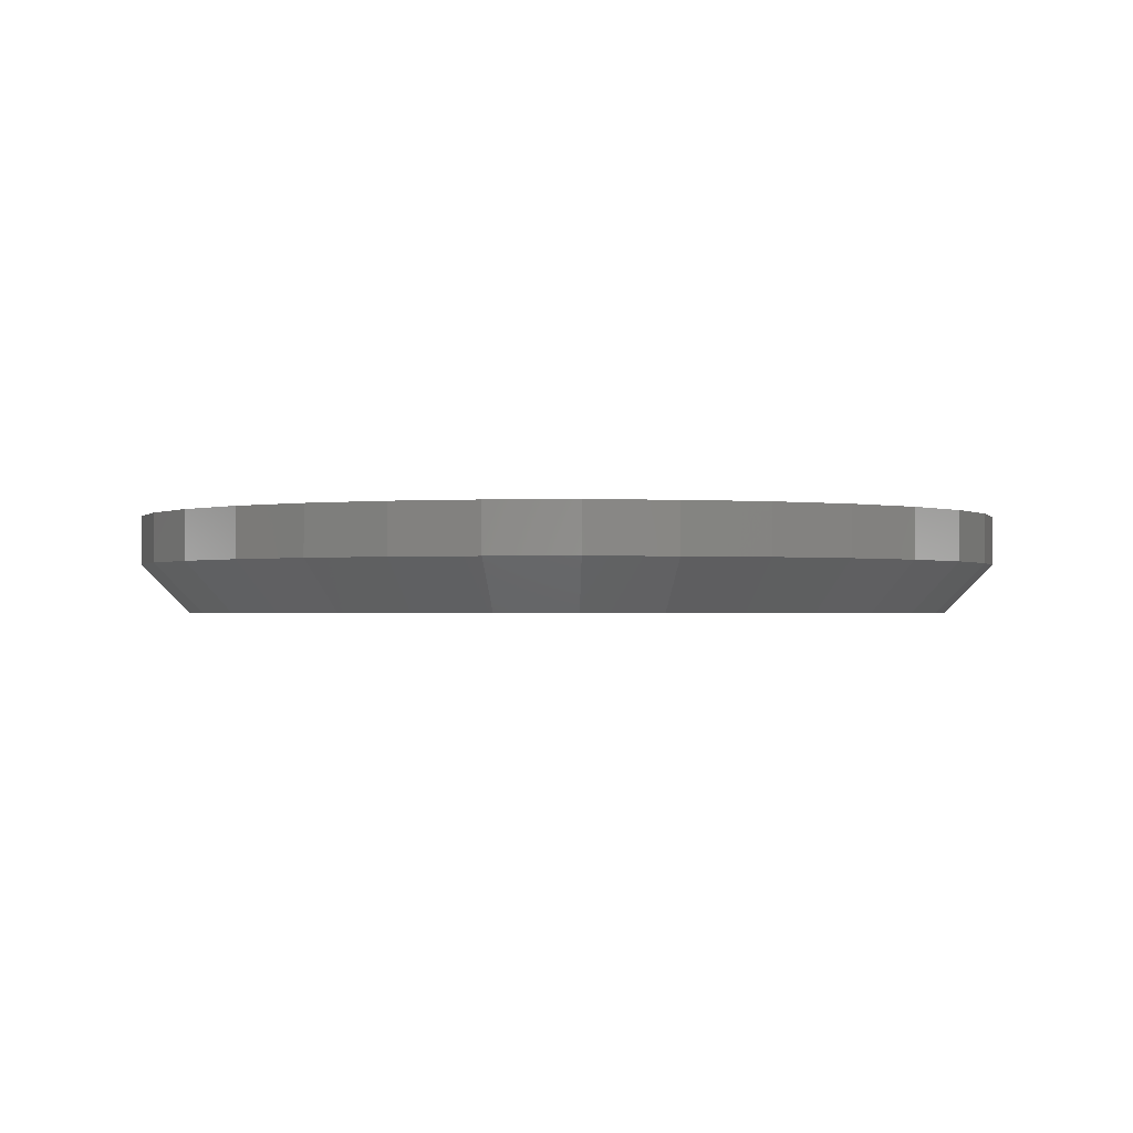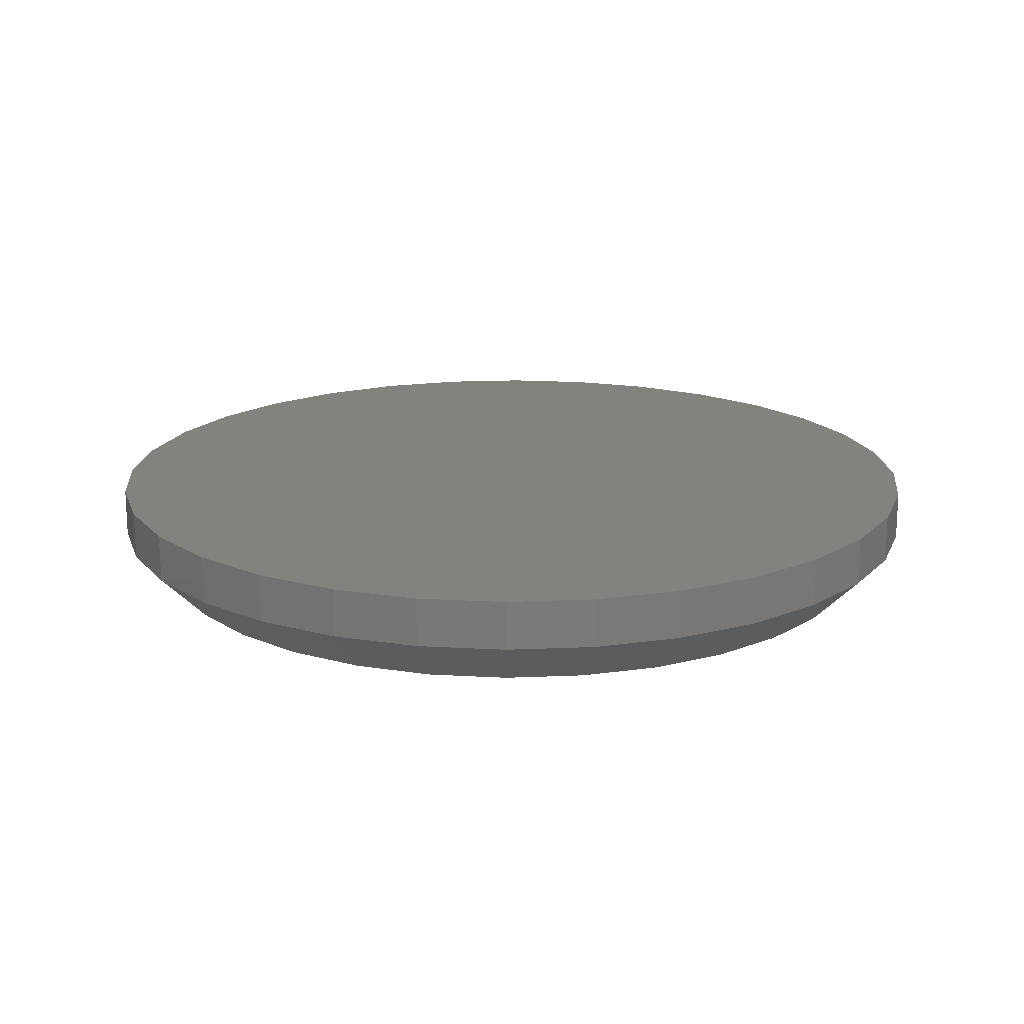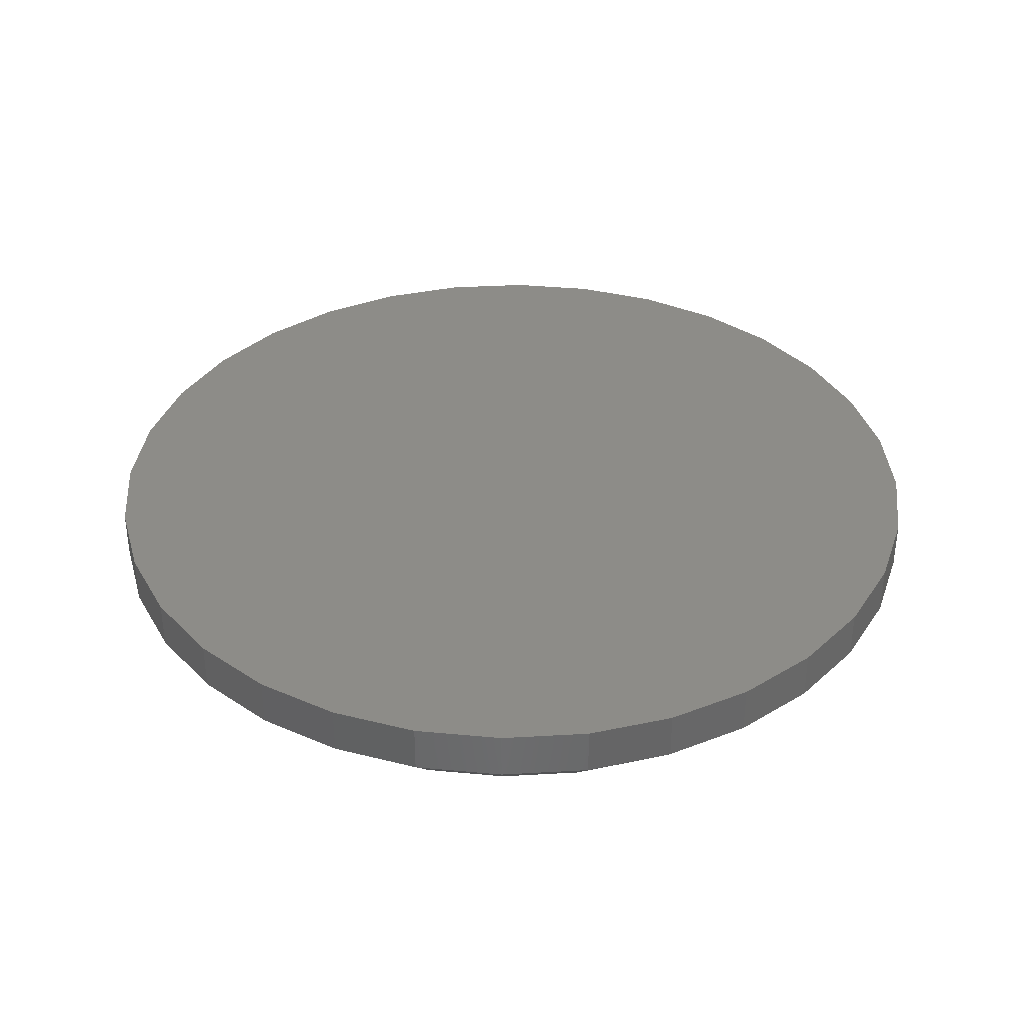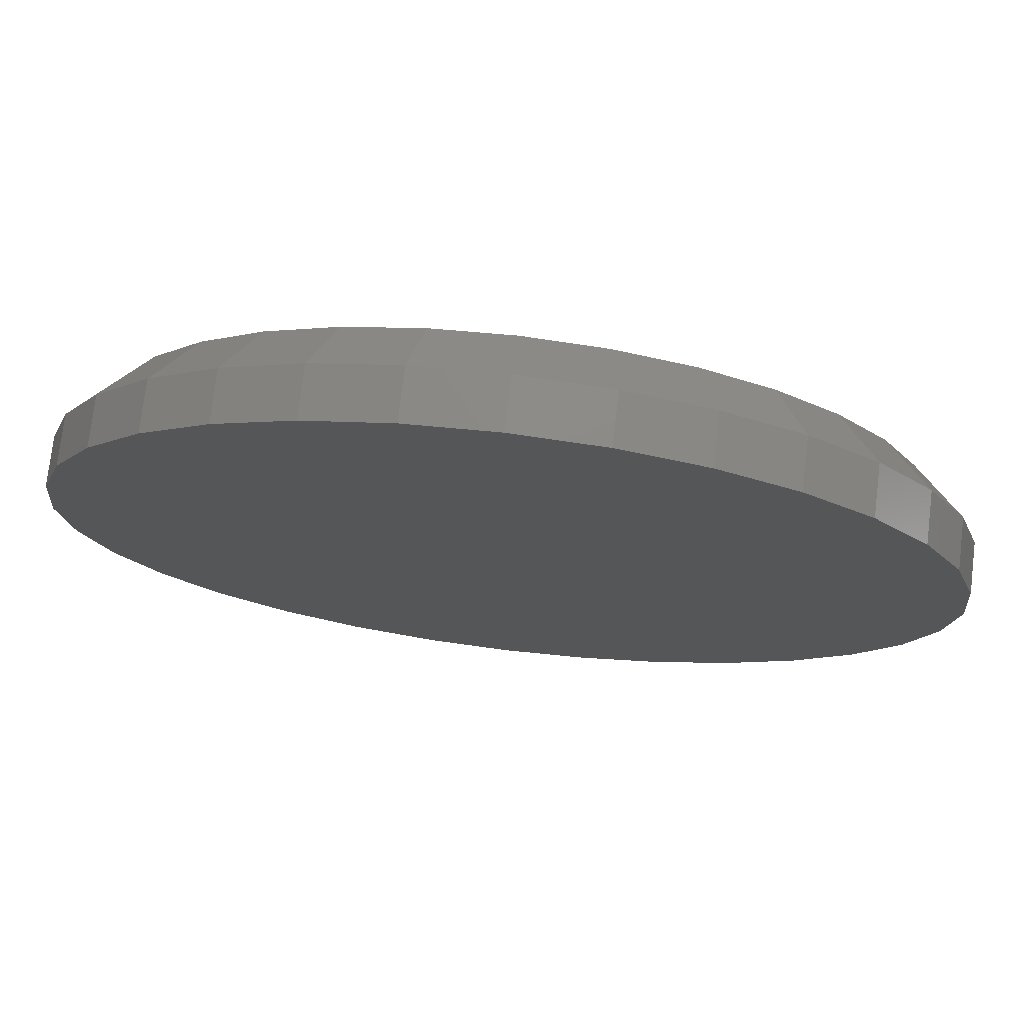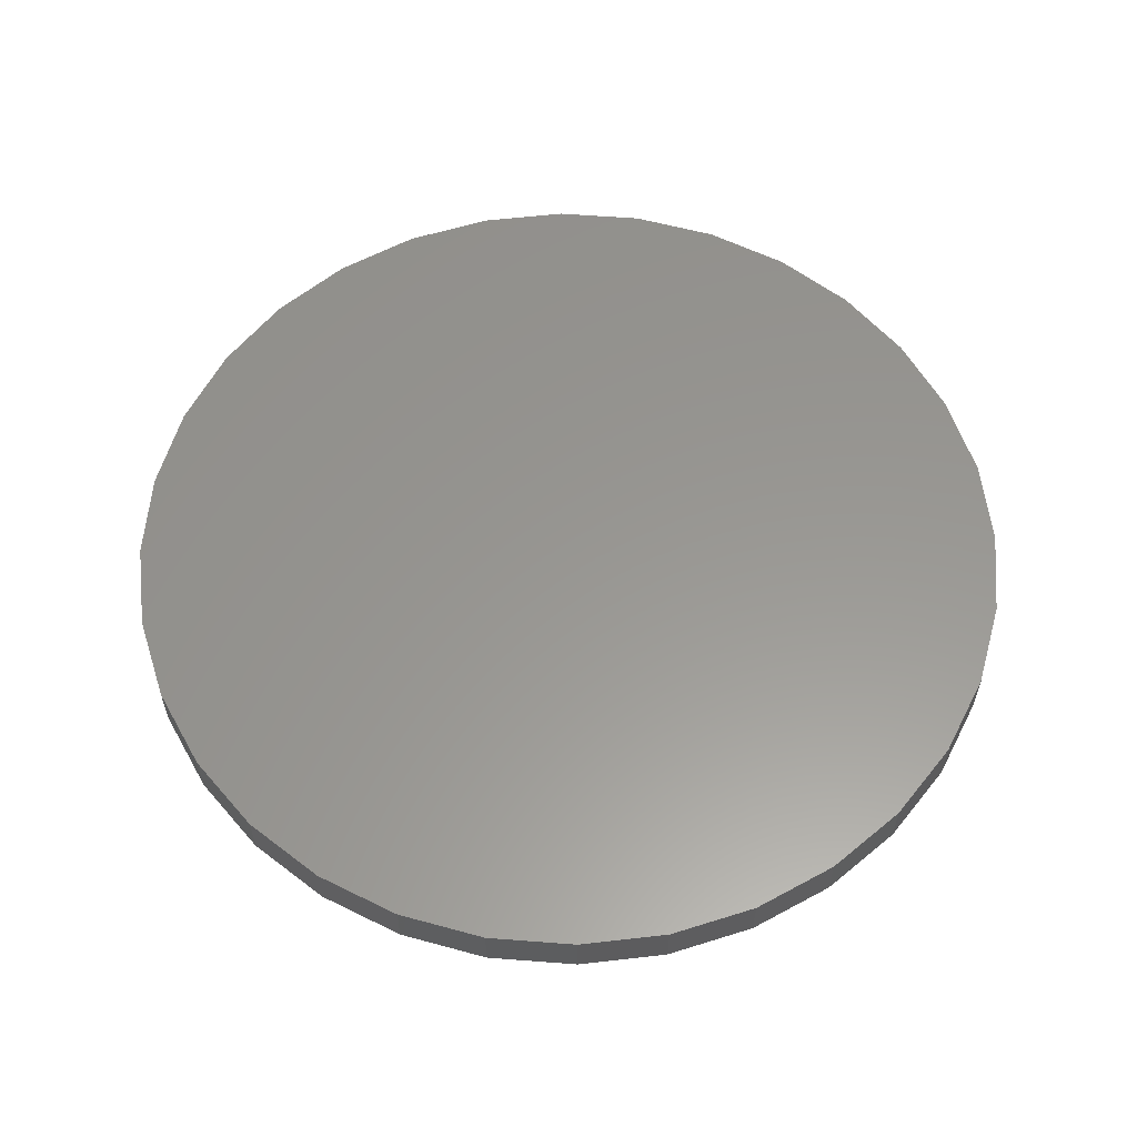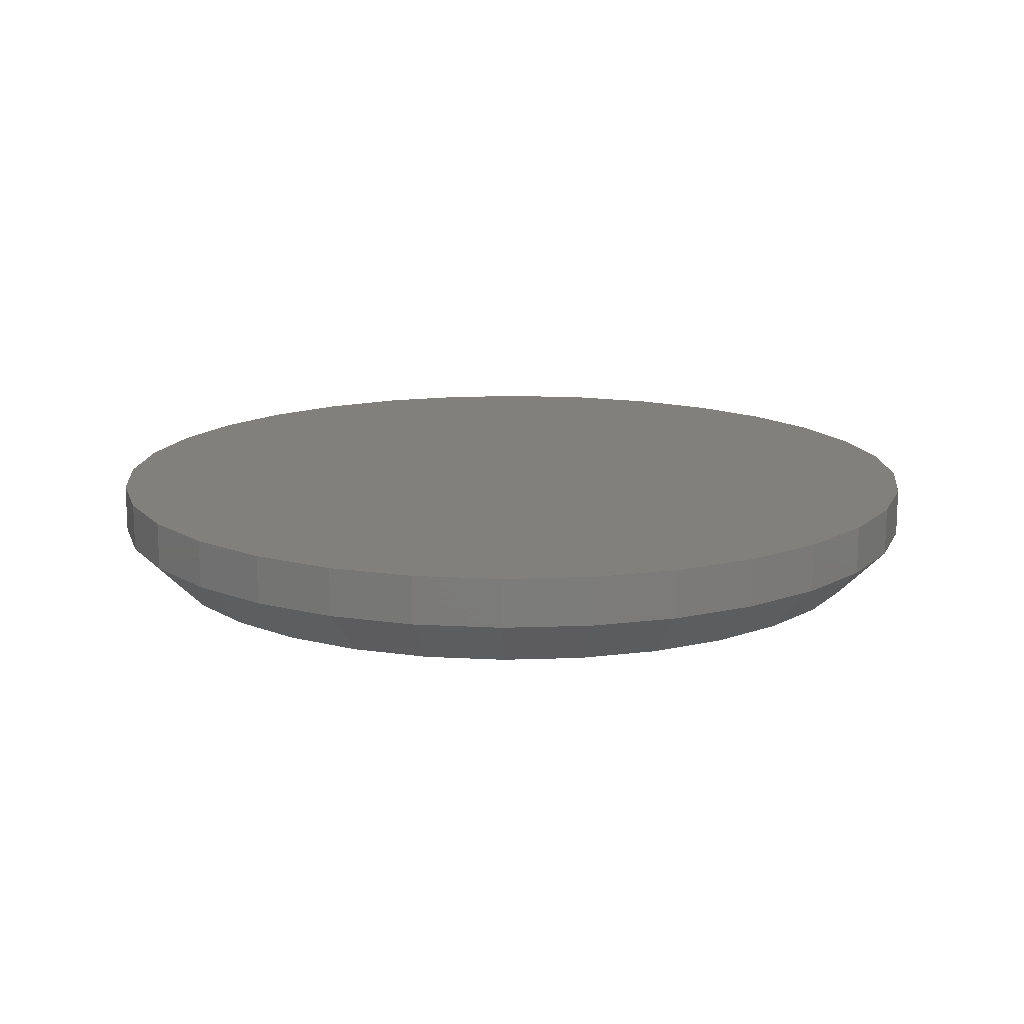
<metadata>
{"format":"stl","ext":"stl","renderer":"f3d","projection":"perspective","resolution":1024,"background":"white","views":[{"elev":-1.2,"azim":-46.7,"up":"+Z"},{"elev":17.5,"azim":-21.7,"up":"+Z"},{"elev":36.3,"azim":-122.4,"up":"+Z"},{"elev":75.6,"azim":6.8,"up":"+Y"},{"elev":58.5,"azim":-158.6,"up":"+Z"},{"elev":14.6,"azim":125.0,"up":"+Z"}]}
</metadata>
<code>
# stl→obj: 96 verts, 188 faces
v 0.002632 0.05929 0
v 0.01487 0.05809 0
v -0.00961 0.05809 0
v -0.02138 0.05452 0
v 0.02664 0.05452 0
v -0.03223 0.04872 0
v 0.03749 0.04872 0
v -0.04174 0.04091 0
v 0.047 0.04091 0
v -0.04954 0.03141 0
v 0.0548 0.03141 0
v 0.047 -0.04782 0
v -0.04174 -0.04782 0
v 0.0548 -0.03831 0
v -0.03223 -0.05563 0
v 0.03749 -0.05563 0
v -0.02138 -0.06142 0
v 0.02664 -0.06142 0
v -0.00961 -0.06499 0
v 0.01487 -0.06499 0
v 0.002632 -0.0662 0
v -0.04954 -0.03831 0
v -0.05534 -0.02747 0
v 0.0606 -0.02747 0
v -0.05891 -0.0157 0
v 0.06417 -0.0157 0
v -0.06012 -0.003454 0
v 0.06538 -0.003454 0
v -0.05891 0.008787 0
v 0.06417 0.008787 0
v -0.05534 0.02056 0
v 0.0606 0.02056 0
v 0.07319 -0.003454 0.007812
v 0.07319 -0.003454 0.01562
v 0.07184 -0.01722 0.007812
v 0.07184 -0.01722 0.01562
v 0.06782 -0.03046 0.007812
v 0.06782 -0.03046 0.01562
v 0.0613 -0.04265 0.007812
v 0.0613 -0.04265 0.01562
v 0.05252 -0.05335 0.007812
v 0.05252 -0.05335 0.01562
v 0.04183 -0.06212 0.007812
v 0.04183 -0.06212 0.01562
v 0.02963 -0.06864 0.007812
v 0.02963 -0.06864 0.01562
v 0.0164 -0.07266 0.007812
v 0.0164 -0.07266 0.01562
v 0.002632 -0.07401 0.007812
v 0.002632 -0.07401 0.01562
v -0.01113 -0.07266 0.007812
v -0.01113 -0.07266 0.01562
v -0.02437 -0.06864 0.007812
v -0.02437 -0.06864 0.01562
v -0.03657 -0.06212 0.007812
v -0.03657 -0.06212 0.01562
v -0.04726 -0.05335 0.007812
v -0.04726 -0.05335 0.01562
v -0.05604 -0.04265 0.007812
v -0.05604 -0.04265 0.01562
v -0.06256 -0.03046 0.007812
v -0.06256 -0.03046 0.01562
v -0.06657 -0.01722 0.007812
v -0.06657 -0.01722 0.01562
v -0.06793 -0.003454 0.007812
v -0.06793 -0.003454 0.01562
v -0.06657 0.01031 0.007812
v -0.06657 0.01031 0.01562
v -0.06256 0.02355 0.007812
v -0.06256 0.02355 0.01562
v -0.05604 0.03575 0.007812
v -0.05604 0.03575 0.01562
v -0.04726 0.04644 0.007812
v -0.04726 0.04644 0.01562
v -0.03657 0.05521 0.007812
v -0.03657 0.05521 0.01562
v -0.02437 0.06173 0.007812
v -0.02437 0.06173 0.01562
v -0.01113 0.06575 0.007812
v -0.01113 0.06575 0.01562
v 0.002632 0.06711 0.007812
v 0.002632 0.06711 0.01562
v 0.0164 0.06575 0.007812
v 0.0164 0.06575 0.01562
v 0.02963 0.06173 0.007812
v 0.02963 0.06173 0.01562
v 0.04183 0.05521 0.007812
v 0.04183 0.05521 0.01562
v 0.05252 0.04644 0.007812
v 0.05252 0.04644 0.01562
v 0.0613 0.03575 0.007812
v 0.0613 0.03575 0.01562
v 0.06782 0.02355 0.007812
v 0.06782 0.02355 0.01562
v 0.07184 0.01031 0.007812
v 0.07184 0.01031 0.01562
f 1 2 3
f 4 3 2
f 5 4 2
f 6 4 5
f 7 6 5
f 8 6 7
f 9 8 7
f 10 8 9
f 11 10 9
f 12 13 14
f 15 13 12
f 16 15 12
f 17 15 16
f 18 17 16
f 19 17 18
f 20 19 18
f 21 19 20
f 13 22 14
f 14 22 23
f 14 23 24
f 24 23 25
f 24 25 26
f 26 25 27
f 26 27 28
f 28 27 29
f 28 29 30
f 30 29 31
f 30 31 32
f 32 31 10
f 32 10 11
f 33 34 35
f 35 34 36
f 35 36 37
f 37 36 38
f 37 38 39
f 39 38 40
f 39 40 41
f 41 40 42
f 41 42 43
f 43 42 44
f 43 44 45
f 45 44 46
f 45 46 47
f 47 46 48
f 47 48 49
f 49 48 50
f 49 50 51
f 51 50 52
f 51 52 53
f 53 52 54
f 53 54 55
f 55 54 56
f 55 56 57
f 57 56 58
f 57 58 59
f 59 58 60
f 59 60 61
f 61 60 62
f 61 62 63
f 63 62 64
f 63 64 65
f 65 64 66
f 65 66 67
f 67 66 68
f 67 68 69
f 69 68 70
f 69 70 71
f 71 70 72
f 71 72 73
f 73 72 74
f 73 74 75
f 75 74 76
f 75 76 77
f 77 76 78
f 77 78 79
f 79 78 80
f 79 80 81
f 81 80 82
f 81 82 83
f 83 82 84
f 83 84 85
f 85 84 86
f 85 86 87
f 87 86 88
f 87 88 89
f 89 88 90
f 89 90 91
f 91 90 92
f 91 92 93
f 93 92 94
f 93 94 95
f 95 94 96
f 95 96 33
f 33 96 34
f 27 63 65
f 27 25 63
f 33 26 28
f 33 35 26
f 23 61 63
f 23 63 25
f 22 57 59
f 59 61 22
f 22 61 23
f 17 53 55
f 17 55 15
f 55 13 15
f 19 49 51
f 51 53 19
f 19 53 17
f 18 45 47
f 18 47 20
f 47 21 20
f 16 41 43
f 43 45 16
f 16 45 18
f 24 37 39
f 24 39 14
f 39 12 14
f 35 37 26
f 26 37 24
f 57 22 13
f 13 55 57
f 49 19 21
f 21 47 49
f 41 16 12
f 12 39 41
f 28 95 33
f 28 30 95
f 65 29 27
f 65 67 29
f 32 93 95
f 32 95 30
f 11 89 91
f 91 93 11
f 11 93 32
f 5 85 87
f 5 87 7
f 87 9 7
f 2 81 83
f 83 85 2
f 2 85 5
f 4 77 79
f 4 79 3
f 79 1 3
f 6 73 75
f 75 77 6
f 6 77 4
f 31 69 71
f 31 71 10
f 71 8 10
f 67 69 29
f 29 69 31
f 89 11 9
f 9 87 89
f 81 2 1
f 1 79 81
f 73 6 8
f 8 71 73
f 80 84 82
f 84 80 78
f 84 78 86
f 86 78 76
f 86 76 88
f 88 76 74
f 88 74 90
f 90 74 72
f 90 72 92
f 40 58 42
f 42 58 56
f 42 56 44
f 44 56 54
f 44 54 46
f 46 54 52
f 46 52 48
f 48 52 50
f 92 72 94
f 94 72 70
f 94 70 96
f 96 70 68
f 96 68 34
f 34 68 66
f 34 66 36
f 36 66 64
f 36 64 38
f 38 64 62
f 38 62 40
f 40 62 60
f 40 60 58

</code>
